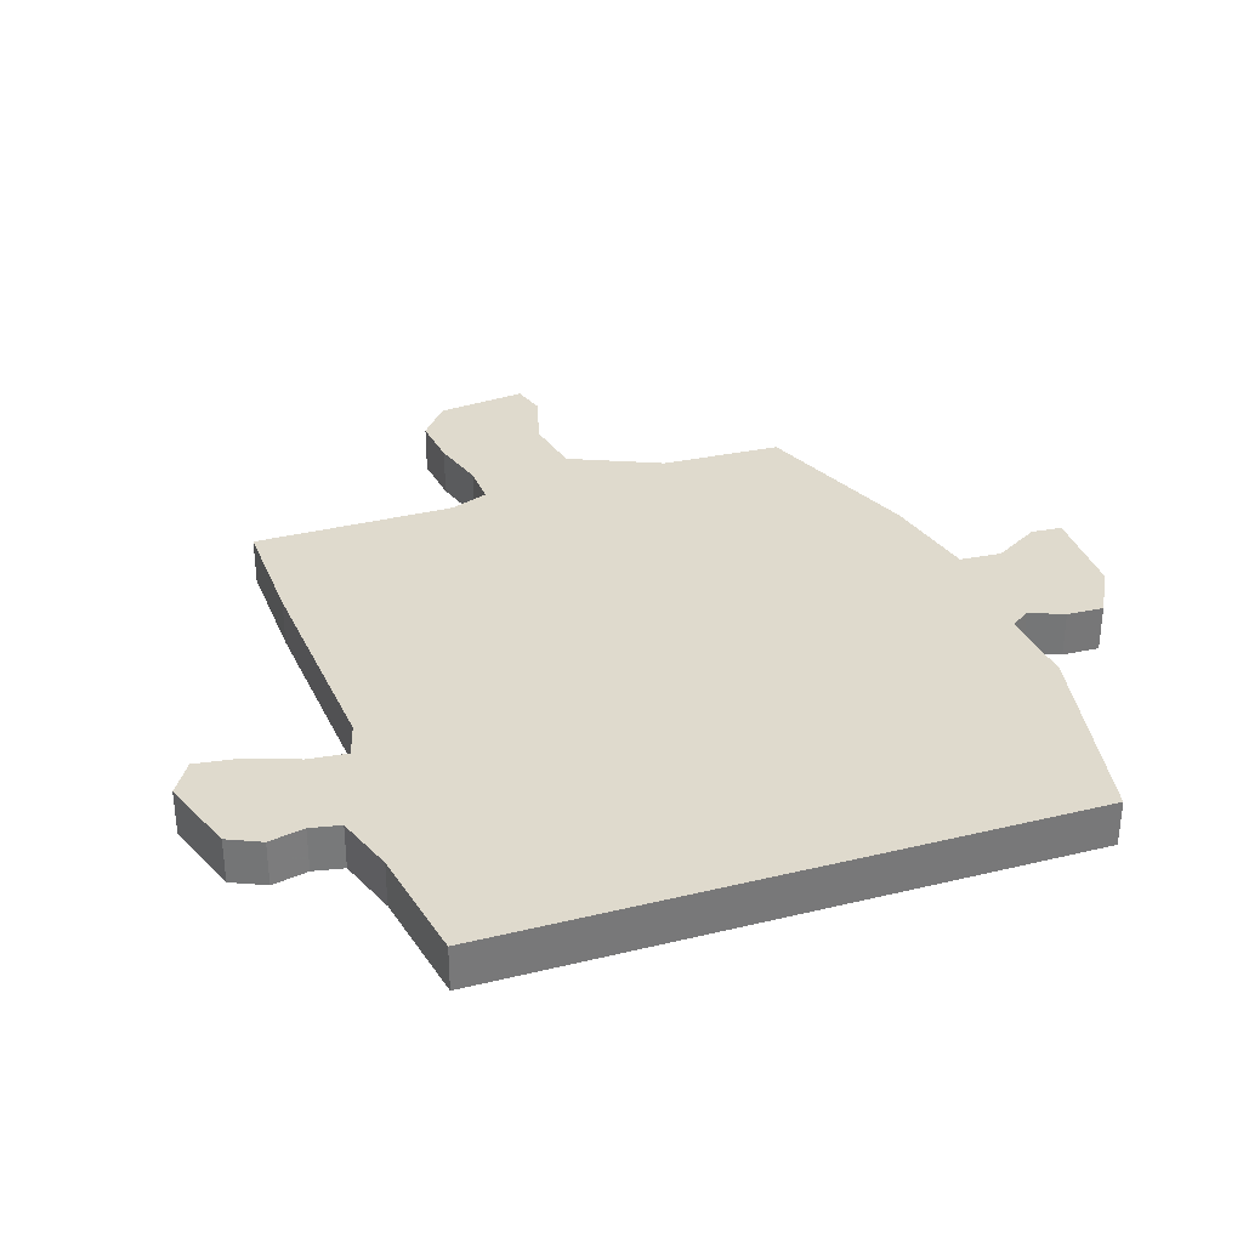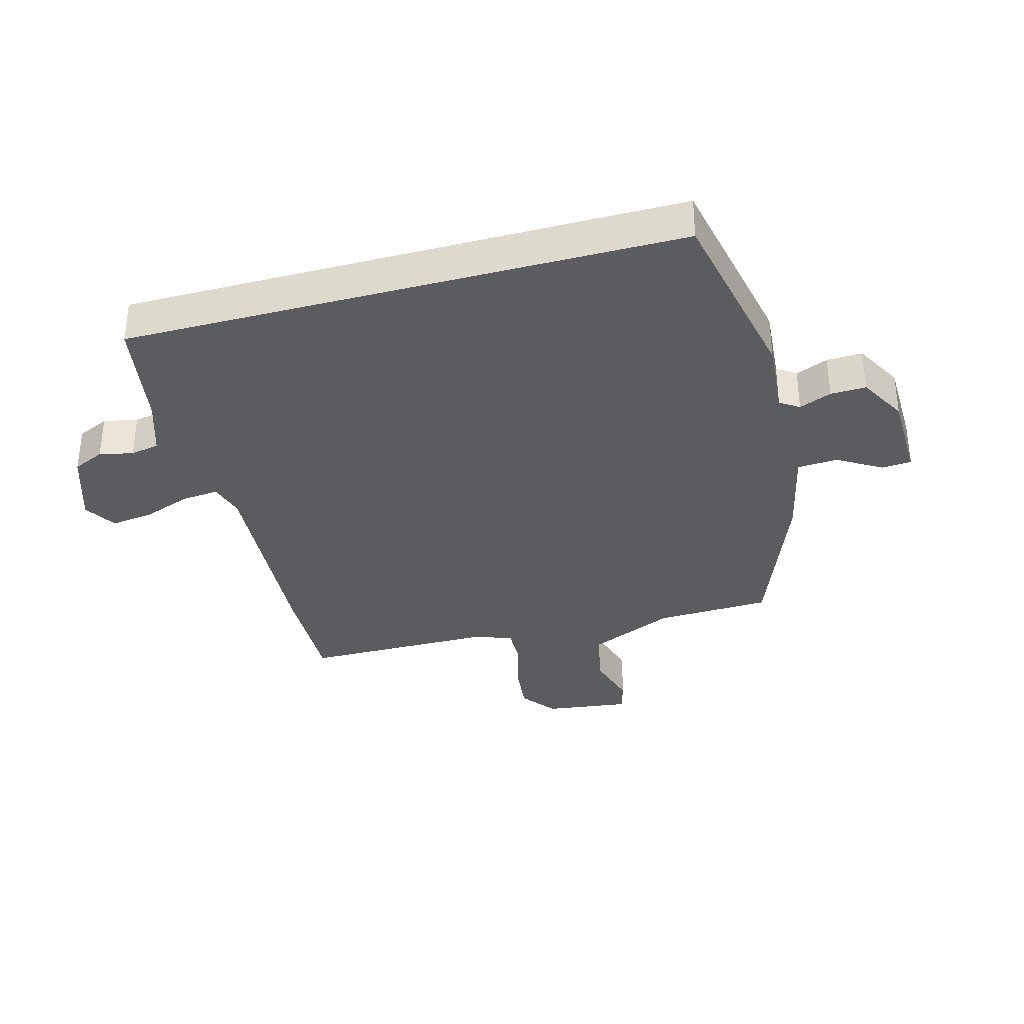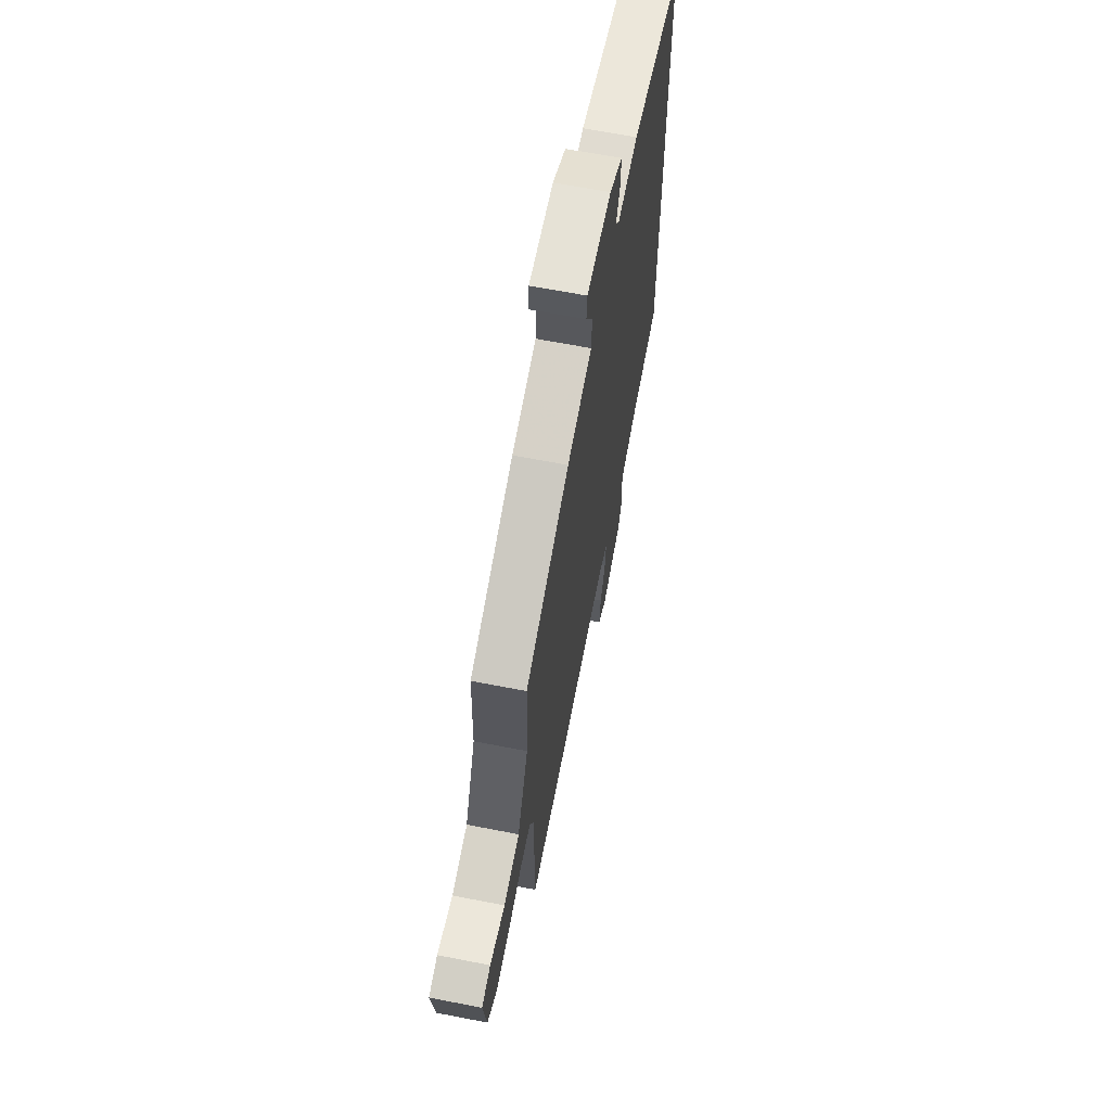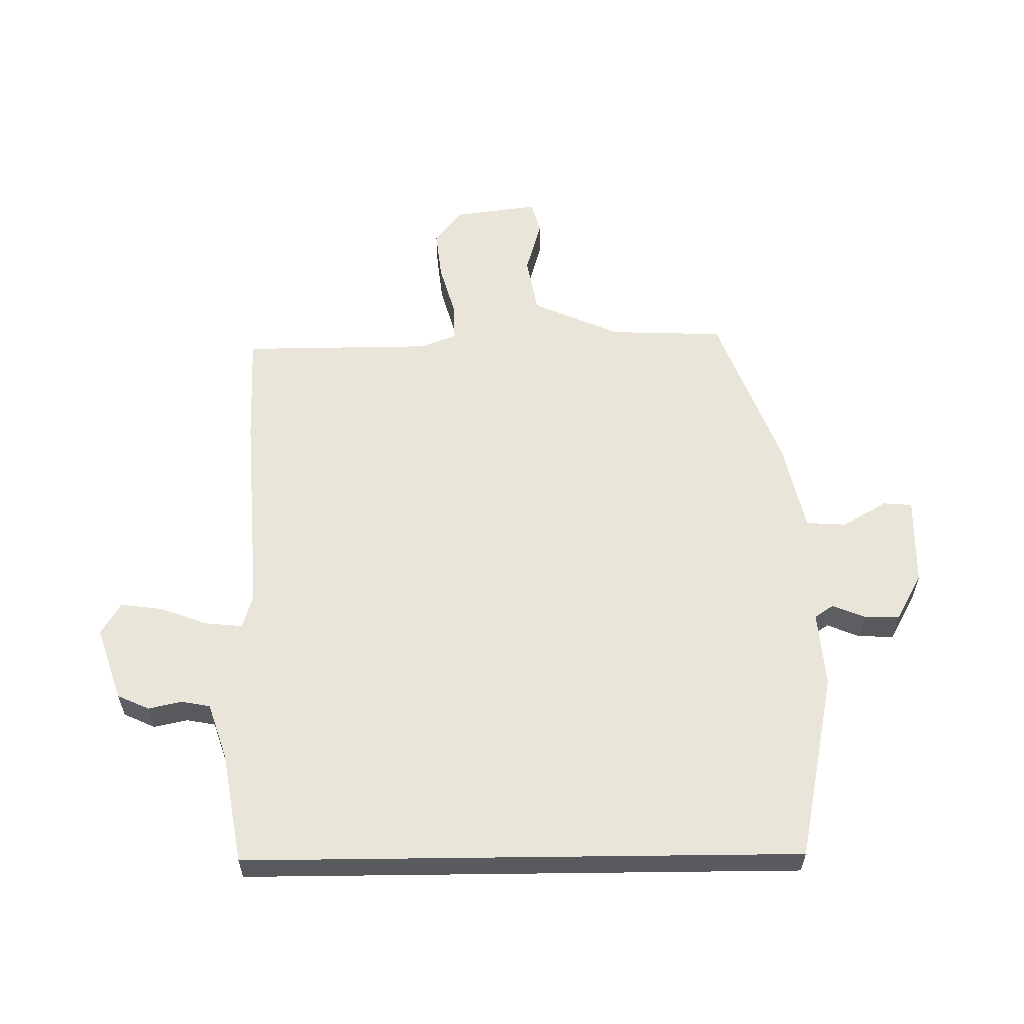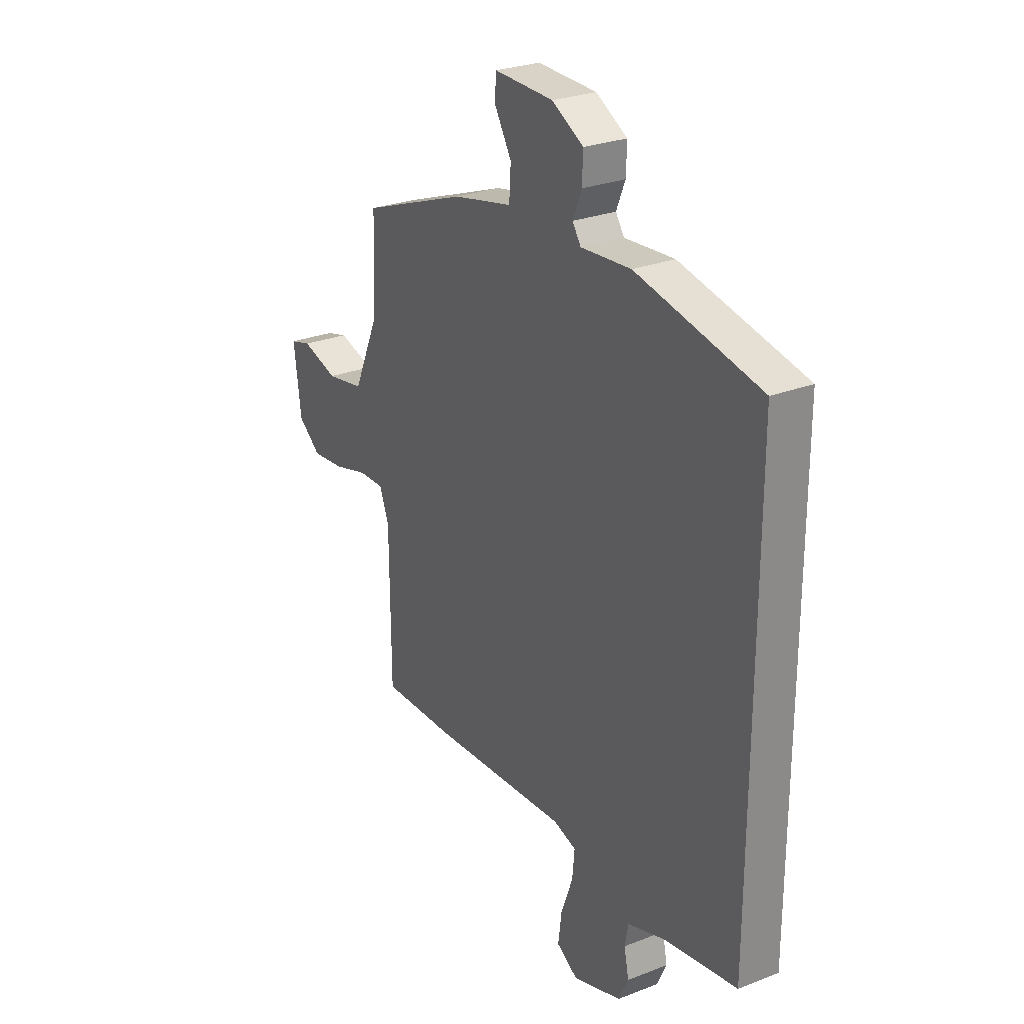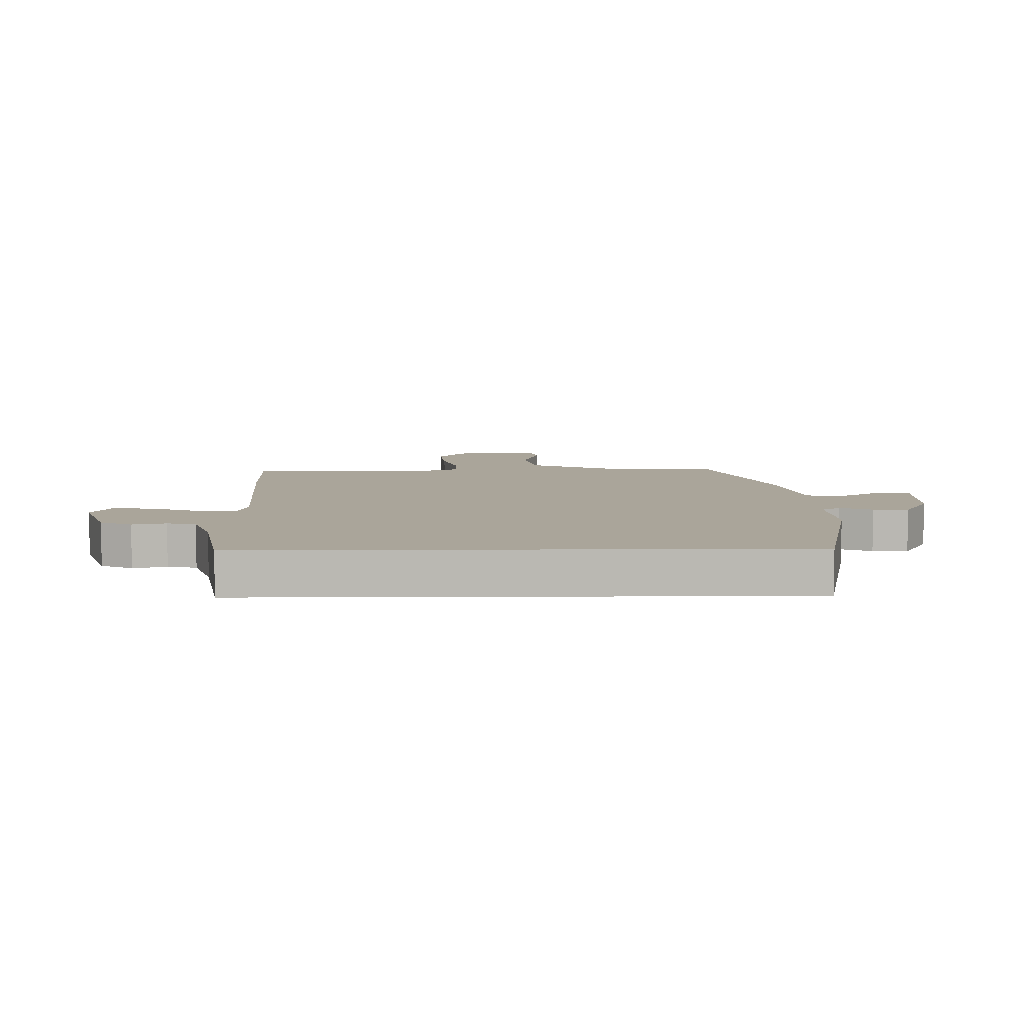
<metadata>
{"format":"obj","ext":"obj","renderer":"f3d","projection":"perspective","resolution":1024,"background":"white","views":[{"elev":32.8,"azim":-108.6,"up":"+Y"},{"elev":-34.5,"azim":-74.7,"up":"+Y"},{"elev":65.1,"azim":101.1,"up":"+Z"},{"elev":58.5,"azim":-90.7,"up":"+Y"},{"elev":27.1,"azim":-121.1,"up":"+Z"},{"elev":7.7,"azim":-90.9,"up":"+Y"}]}
</metadata>
<code>
v 0.529 0.07 0.358
v 0.536 0.07 0.17
v 0.6 0.07 0.026
v 0.694 0.07 0.009
v 0.784 0.07 0.035
v 0.837 0.07 0.02
v 0.819 0.07 -0.119
v 0.762 0.07 -0.163
v 0.68 0.07 -0.154
v 0.595 0.07 -0.13
v 0.531 0.07 -0.128
v 0.508 0.07 -0.187
v 0.506 0.07 -0.5
v 0.323 0.07 -0.495
v -0.018 0.07 -0.472
v -0.075 0.07 -0.489
v -0.069 0.07 -0.55
v -0.04 0.07 -0.628
v -0.031 0.07 -0.697
v -0.084 0.07 -0.729
v -0.205 0.07 -0.688
v -0.229 0.07 -0.636
v -0.217 0.07 -0.581
v -0.226 0.07 -0.534
v -0.318 0.07 -0.503
v -0.5 0.07 -0.471
v -0.5 0.07 0.436
v -0.193 0.07 0.499
v -0.069 0.07 0.489
v -0.048 0.07 0.52
v -0.07 0.07 0.573
v -0.072 0.07 0.631
v 0.006 0.07 0.674
v 0.153 0.07 0.677
v 0.157 0.07 0.629
v 0.114 0.07 0.557
v 0.118 0.07 0.491
v 0.266 0.07 0.458
v 0.529 0 0.358
v 0.536 0 0.17
v 0.6 0 0.026
v 0.694 0 0.009
v 0.784 0 0.035
v 0.837 0 0.02
v 0.819 0 -0.119
v 0.762 0 -0.163
v 0.68 0 -0.154
v 0.595 0 -0.13
v 0.531 0 -0.128
v 0.508 0 -0.187
v 0.506 0 -0.5
v 0.323 0 -0.495
v -0.018 0 -0.472
v -0.075 0 -0.489
v -0.069 0 -0.55
v -0.04 0 -0.628
v -0.031 0 -0.697
v -0.084 0 -0.729
v -0.205 0 -0.688
v -0.229 0 -0.636
v -0.217 0 -0.581
v -0.226 0 -0.534
v -0.318 0 -0.503
v -0.5 0 -0.471
v -0.5 0 0.436
v -0.193 0 0.499
v -0.069 0 0.489
v -0.048 0 0.52
v -0.07 0 0.573
v -0.072 0 0.631
v 0.006 0 0.674
v 0.153 0 0.677
v 0.157 0 0.629
v 0.114 0 0.557
v 0.118 0 0.491
v 0.266 0 0.458
f 37 38 1 2
f 34 35 36
f 33 34 36
f 32 33 36
f 31 32 36
f 30 31 36
f 29 30 36 37
f 27 28 29
f 26 27 29
f 25 26 29
f 37 2 3
f 29 37 3
f 25 29 3
f 24 25 3
f 21 22 23
f 20 21 23
f 19 20 23
f 18 19 23
f 17 18 23
f 16 17 23 24
f 24 3 4
f 16 24 4
f 15 16 4
f 12 13 14 15
f 11 12 15
f 8 9 10
f 7 8 10
f 6 7 10
f 5 6 10
f 4 5 10
f 4 10 11
f 4 11 15
f 40 39 76 75
f 74 73 72
f 74 72 71
f 74 71 70
f 74 70 69
f 74 69 68
f 75 74 68 67
f 67 66 65
f 67 65 64
f 67 64 63
f 41 40 75
f 41 75 67
f 41 67 63
f 41 63 62
f 61 60 59
f 61 59 58
f 61 58 57
f 61 57 56
f 61 56 55
f 62 61 55 54
f 42 41 62
f 42 62 54
f 42 54 53
f 53 52 51 50
f 53 50 49
f 48 47 46
f 48 46 45
f 48 45 44
f 48 44 43
f 48 43 42
f 49 48 42
f 53 49 42
f 1 39 40 2
f 2 40 41 3
f 3 41 42 4
f 4 42 43 5
f 5 43 44 6
f 6 44 45 7
f 7 45 46 8
f 8 46 47 9
f 9 47 48 10
f 10 48 49 11
f 11 49 50 12
f 12 50 51 13
f 13 51 52 14
f 14 52 53 15
f 15 53 54 16
f 16 54 55 17
f 17 55 56 18
f 18 56 57 19
f 19 57 58 20
f 20 58 59 21
f 21 59 60 22
f 22 60 61 23
f 23 61 62 24
f 24 62 63 25
f 25 63 64 26
f 26 64 65 27
f 27 65 66 28
f 28 66 67 29
f 29 67 68 30
f 30 68 69 31
f 31 69 70 32
f 32 70 71 33
f 33 71 72 34
f 34 72 73 35
f 35 73 74 36
f 36 74 75 37
f 37 75 76 38
f 38 76 39 1

</code>
